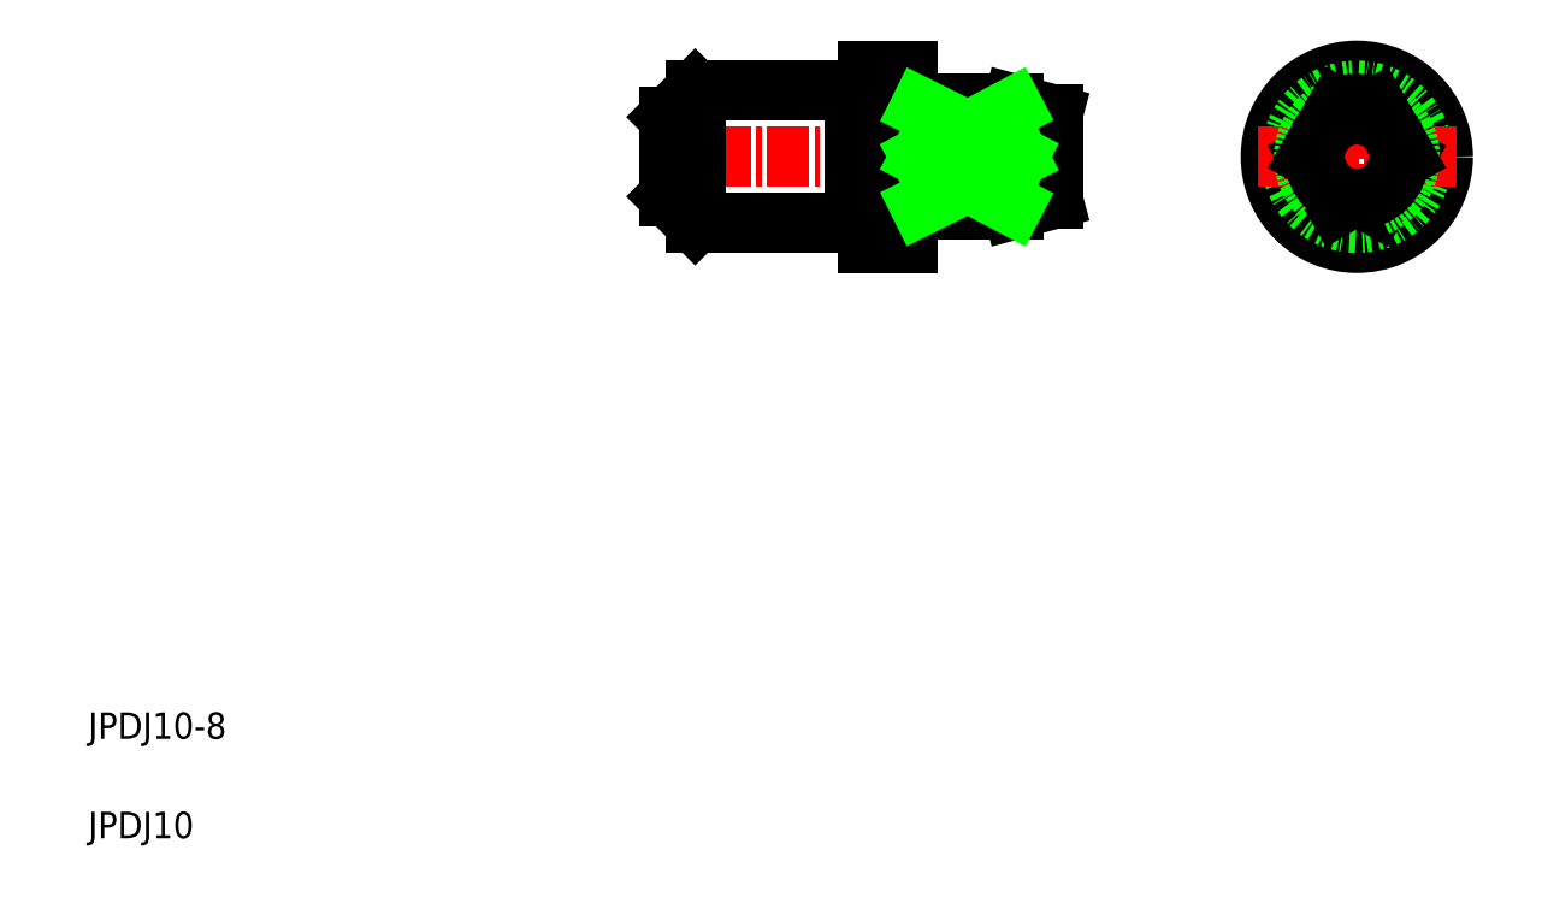
<metadata>
{"format":"dxf","ext":"dxf","renderer":"ezdxf+matplotlib","layout":"modelspace","background":"white","min_lineweight":24,"dpi":150}
</metadata>
<code>
0
SECTION
2
ENTITIES
0
LINE
8
CENTER
10
47.47
20
56.45
30
0
11
78.73
21
56.45
31
0
0
LINE
8
0
10
67.84
20
52.74
30
0
11
74.84
21
52.74
31
0
0
LINE
8
0
10
75.26
20
56.45
30
0
11
67.84
21
56.45
31
0
0
LINE
8
0
10
67.84
20
60.16
30
0
11
74.84
21
60.16
31
0
0
LINE
8
0
10
67.84
20
52.45
30
0
11
74.84
21
52.45
31
0
0
LINE
8
0
10
67.84
20
60.45
30
0
11
74.84
21
60.45
31
0
0
LINE
8
0
10
67.84
20
52.45
30
0
11
67.84
21
60.45
31
0
0
LINE
8
0
10
66.84
20
62.95
30
0
11
66.84
21
49.95
31
0
0
LINE
8
0
10
50.84
20
51.45
30
0
11
50.84
21
61.45
31
0
0
LINE
8
0
10
48.84
20
53.45
30
0
11
50.84
21
51.45
31
0
0
LINE
8
0
10
63.84
20
62.95
30
0
11
63.84
21
49.95
31
0
0
TEXT
8
0
10
5
20
12.5
30
0
40
2
1
JPDJ10-8
0
TEXT
8
0
10
5
20
5
30
0
40
2
1
JPDJ10
0
LINE
8
0
10
50.84
20
51.45
30
0
11
62.84
21
51.45
31
0
0
LINE
8
0
10
63.84
20
49.95
30
0
11
66.84
21
49.95
31
0
0
LINE
8
0
10
50.84
20
61.45
30
0
11
62.84
21
61.45
31
0
0
LINE
8
0
10
50.84
20
61.45
30
0
11
48.84
21
59.45
31
0
0
LINE
8
0
10
48.84
20
59.45
30
0
11
48.84
21
53.45
31
0
0
LINE
8
0
10
53.59
20
61.45
30
0
11
53.59
21
61.45
31
0
0
LINE
8
0
10
56.34
20
61.45
30
0
11
56.34
21
61.45
31
0
0
LINE
8
0
10
63.84
20
62.95
30
0
11
66.84
21
62.95
31
0
0
LINE
8
CENTER
10
100.8
20
63.95
30
0
11
100.8
21
48.95
31
0
0
LINE
8
0
10
74.84
20
52.45
30
0
11
74.84
21
52.74
31
0
0
ARC
8
0
10
100.8
20
56.45
30
0
40
4
50
248
51
292
0
LINE
8
0
10
74.84
20
52.45
30
0
11
77.84
21
53.25
31
0
0
CIRCLE
8
0
10
100.8
20
56.45
30
0
40
6.5
0
CIRCLE
8
0
10
100.8
20
56.45
30
0
40
5
0
LINE
8
CENTER
10
93.3
20
56.45
30
0
11
108.3
21
56.45
31
0
0
LINE
8
0
10
99.3
20
52.74
30
0
11
97.16
21
56.45
31
0
0
ARC
8
0
10
100.8
20
56.45
30
0
40
4
50
112
51
248
0
LINE
8
0
10
99.3
20
60.16
30
0
11
97.16
21
56.45
31
0
0
ARC
8
0
10
73.4
20
58.12
30
0
40
2.497
50
318.2
51
54.92
0
LINE
8
0
10
77.84
20
59.65
30
0
11
77.84
21
53.25
31
0
0
ARC
8
0
10
73.4
20
54.79
30
0
40
2.497
50
305.1
51
41.83
0
LINE
8
0
10
74.84
20
60.45
30
0
11
77.84
21
59.65
31
0
0
LINE
8
0
10
74.84
20
60.45
30
0
11
74.84
21
60.16
31
0
0
LINE
8
0
10
102.3
20
52.74
30
0
11
104.4
21
56.45
31
0
0
ARC
8
0
10
100.8
20
56.45
30
0
40
4
50
292
51
67.98
0
CIRCLE
8
0
10
100.8
20
56.45
30
0
40
3.196
0
LINE
8
0
10
102.3
20
60.16
30
0
11
104.4
21
56.45
31
0
0
ARC
8
0
10
100.8
20
56.45
30
0
40
4
50
67.98
51
112
0
LINE
8
0
10
67.84
20
60.45
30
0
11
67.84
21
52.45
31
0
0
LINE
8
0
10
62.84
20
61.45
30
0
11
62.84
21
51.45
31
0
0
ARC
8
0
10
63.64
20
61.55
30
0
40
0.2
50
270
51
0
0
LINE
8
0
10
63.64
20
61.35
30
0
11
63.01
21
61.35
31
0
0
ARC
8
0
10
63.01
20
61.55
30
0
40
0.2
50
210
51
270
0
ARC
8
0
10
67.04
20
60.55
30
0
40
0.2
50
180
51
270
0
LINE
8
0
10
67.04
20
60.35
30
0
11
67.66
21
60.35
31
0
0
ARC
8
0
10
67.66
20
60.55
30
0
40
0.2
50
270
51
330
0
ARC
8
0
10
67.04
20
52.35
30
0
40
0.2
50
90
51
180
0
LINE
8
0
10
67.04
20
52.55
30
0
11
67.66
21
52.55
31
0
0
ARC
8
0
10
67.66
20
52.35
30
0
40
0.2
50
30
51
90
0
ARC
8
0
10
63.64
20
51.35
30
0
40
0.2
50
0
51
90
0
LINE
8
0
10
63.64
20
51.55
30
0
11
63.01
21
51.55
31
0
0
ARC
8
0
10
63.01
20
51.35
30
0
40
0.2
50
90
51
150
0
LINE
8
0
10
67.84
20
60.16
30
0
11
75.26
21
56.45
31
0
0
LINE
8
0
10
75.26
20
56.45
30
0
11
67.84
21
52.74
31
0
0
LINE
8
0
10
74.84
20
60.16
30
0
11
67.84
21
56.45
31
0
0
LINE
8
0
10
67.84
20
56.45
30
0
11
74.84
21
52.74
31
0
0
ENDSEC
0
EOF

</code>
